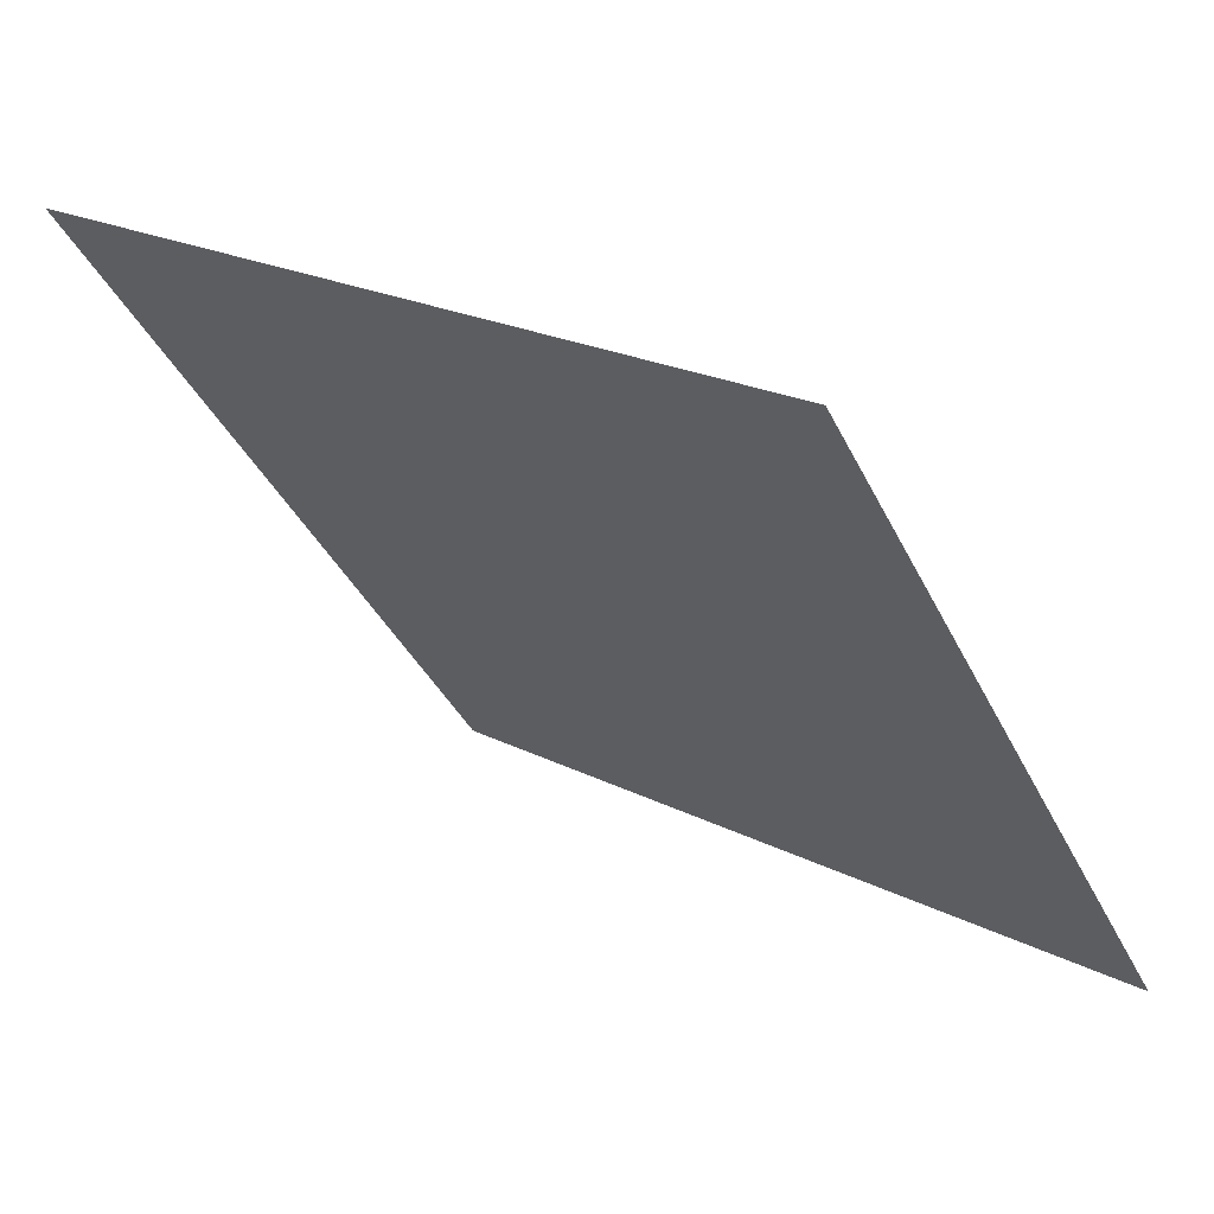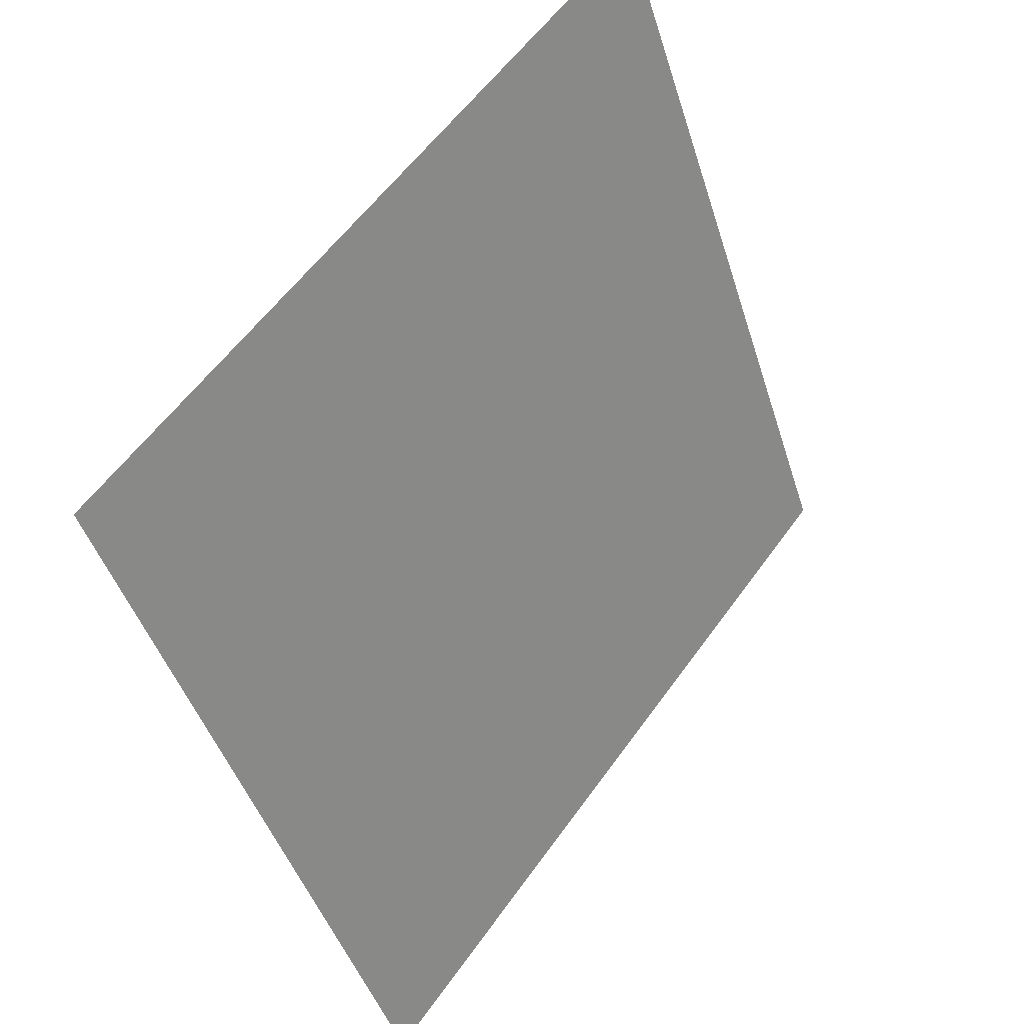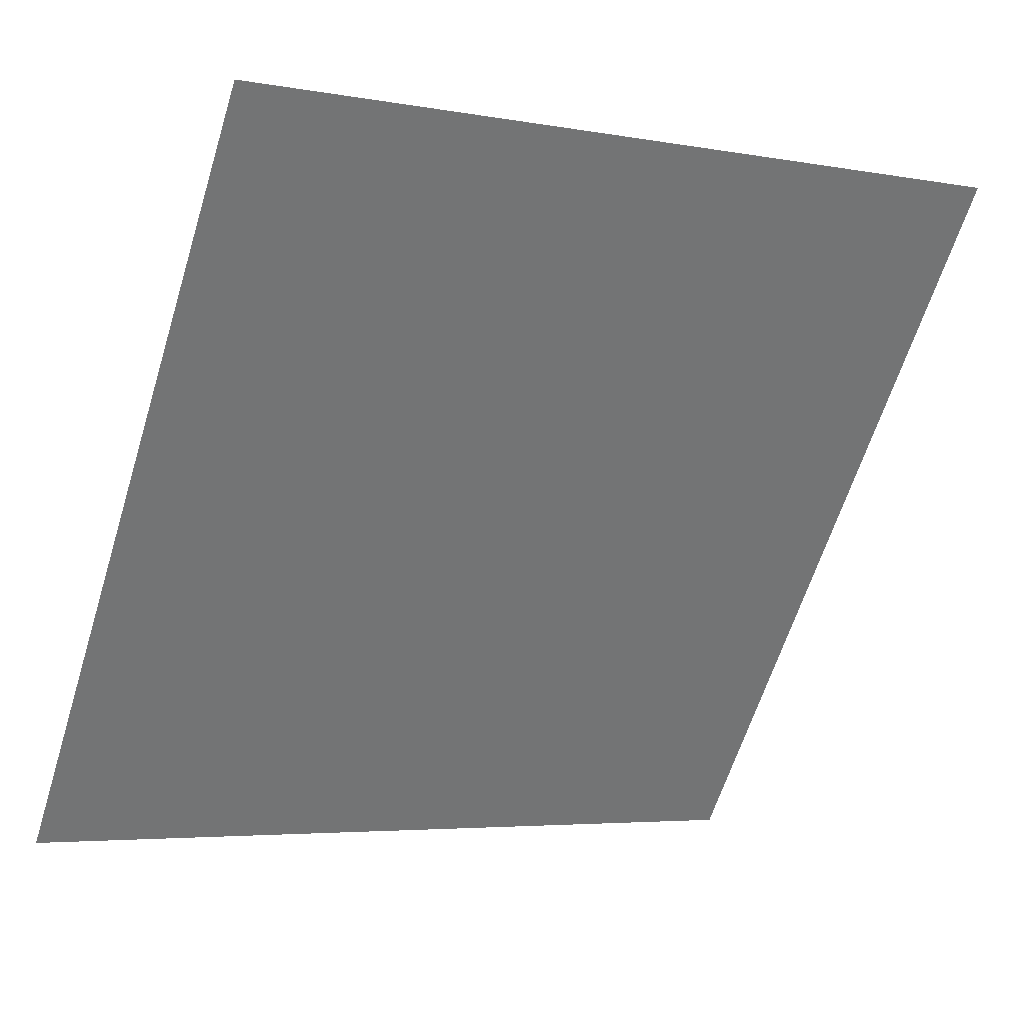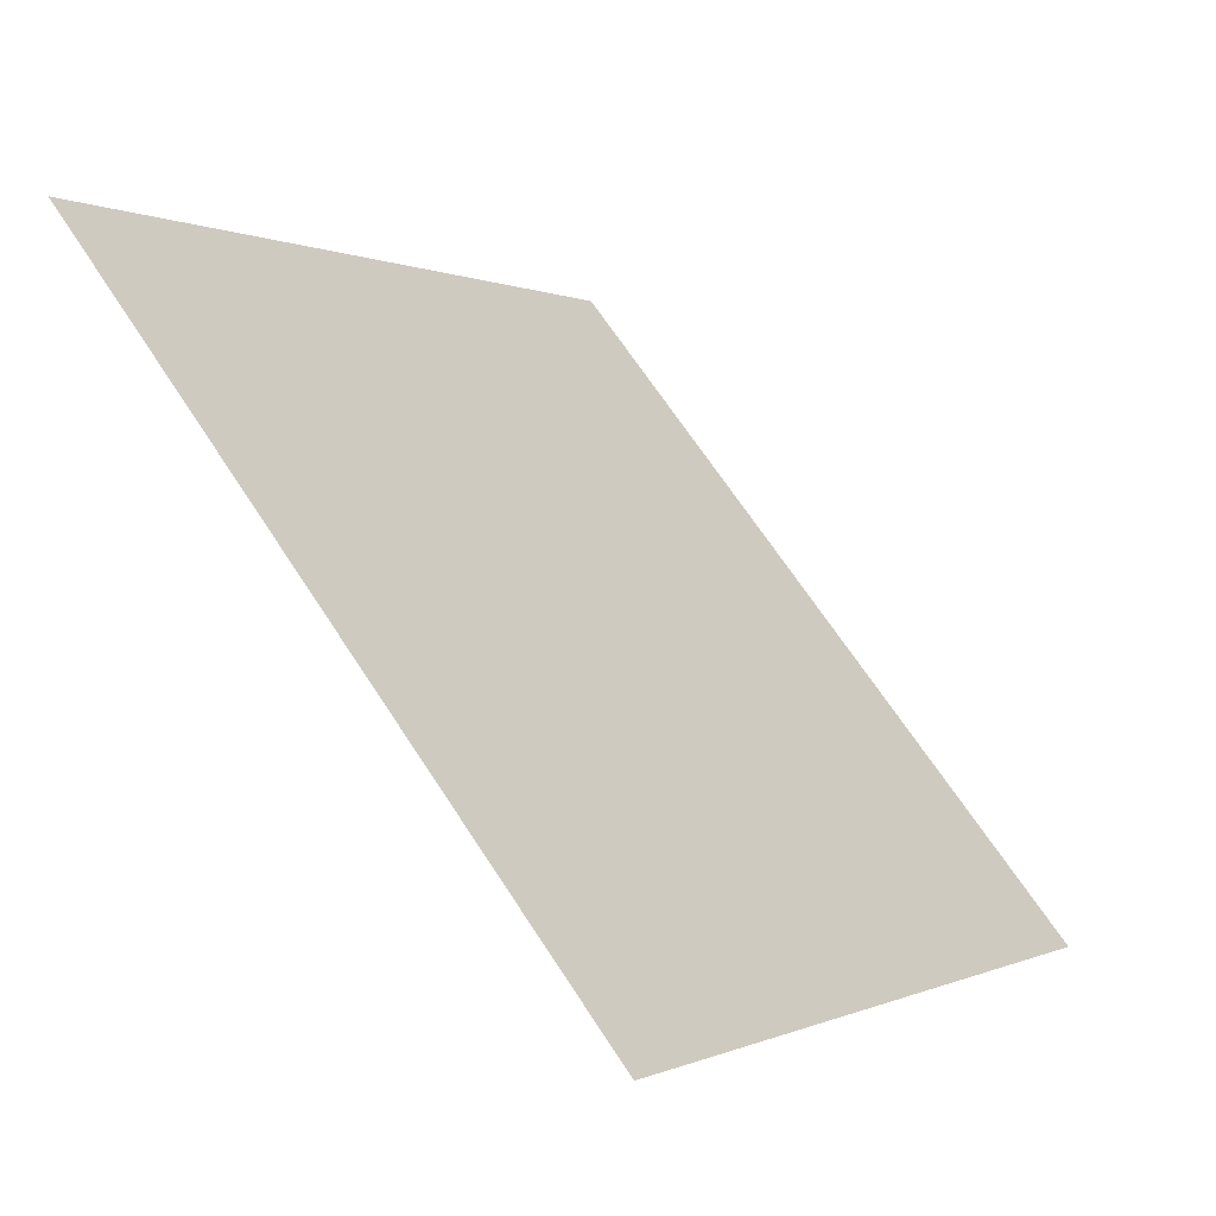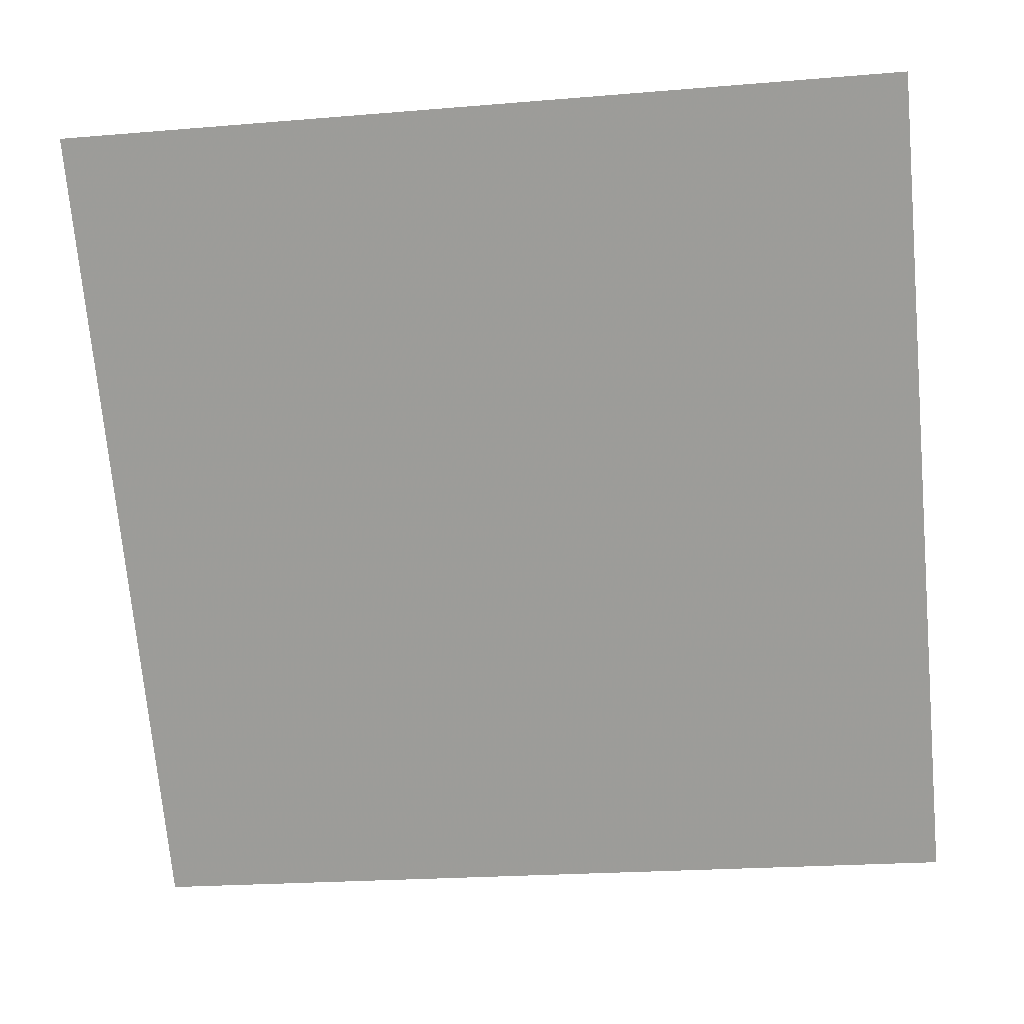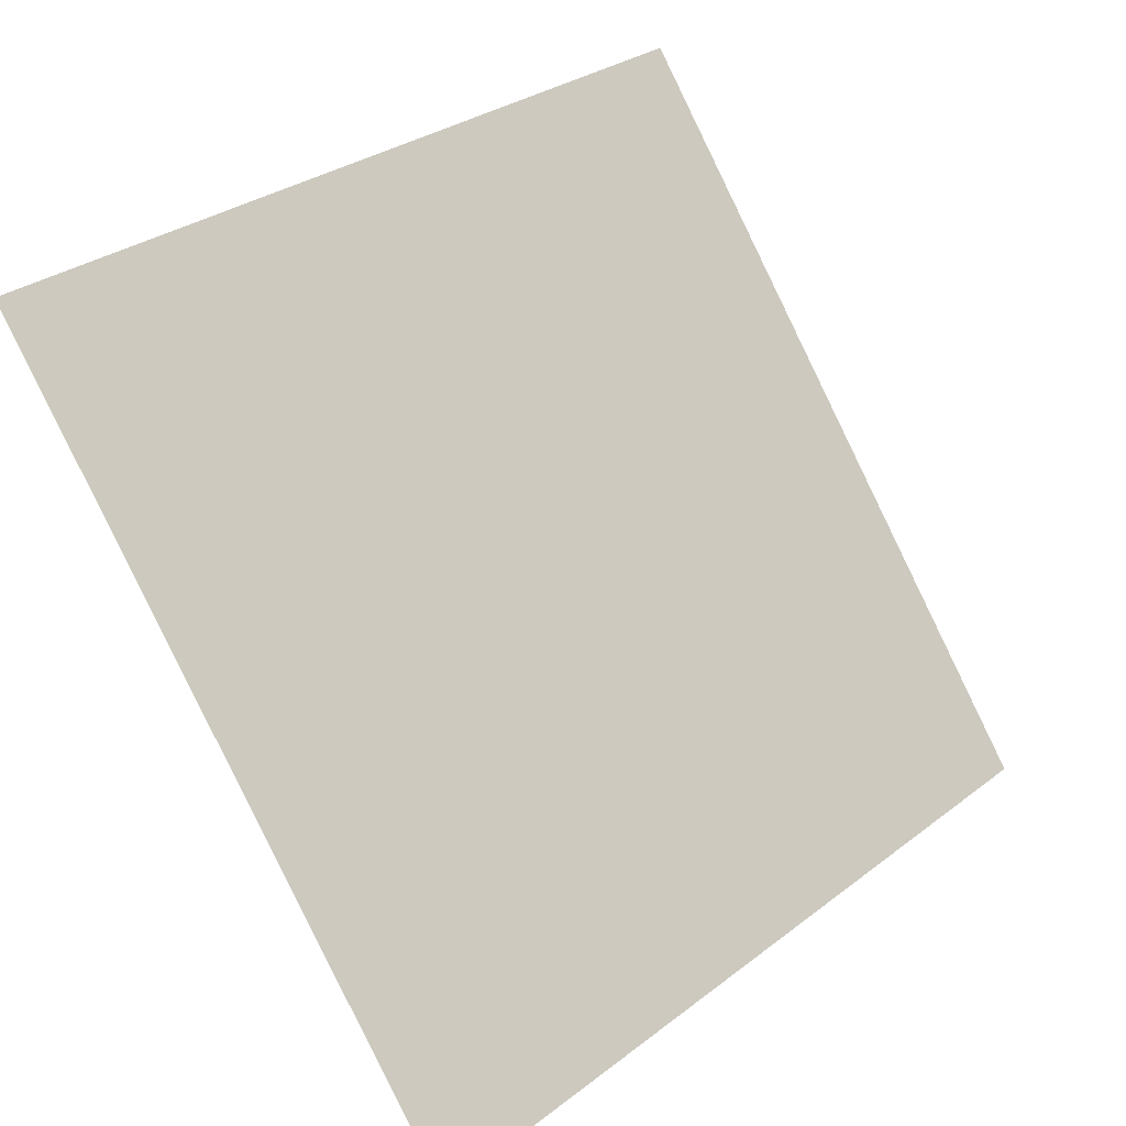
<metadata>
{"format":"obj","ext":"obj","renderer":"f3d","projection":"perspective","resolution":1024,"background":"white","views":[{"elev":22.7,"azim":-139.7,"up":"+Z"},{"elev":-45.9,"azim":105.6,"up":"+Z"},{"elev":-5.6,"azim":148.6,"up":"+Z"},{"elev":68.0,"azim":-124.5,"up":"+Z"},{"elev":-18.2,"azim":-173.0,"up":"+Z"},{"elev":31.5,"azim":-48.7,"up":"+Z"}]}
</metadata>
<code>
v -0.0484 0.9169 0.6811
v -0.05496 0.917 0.6811
v -0.05484 0.9209 0.6864
v -0.04828 0.9208 0.6863
f 4 3 2 1

</code>
